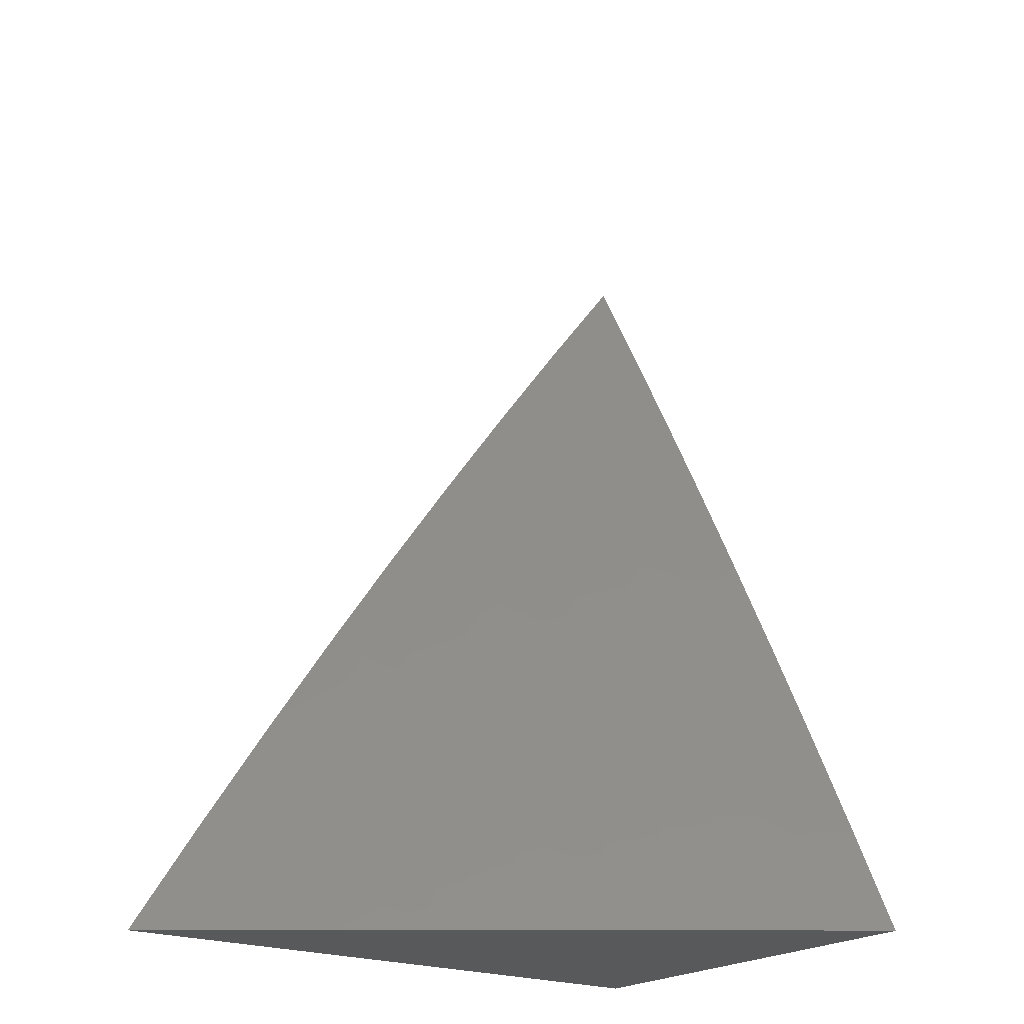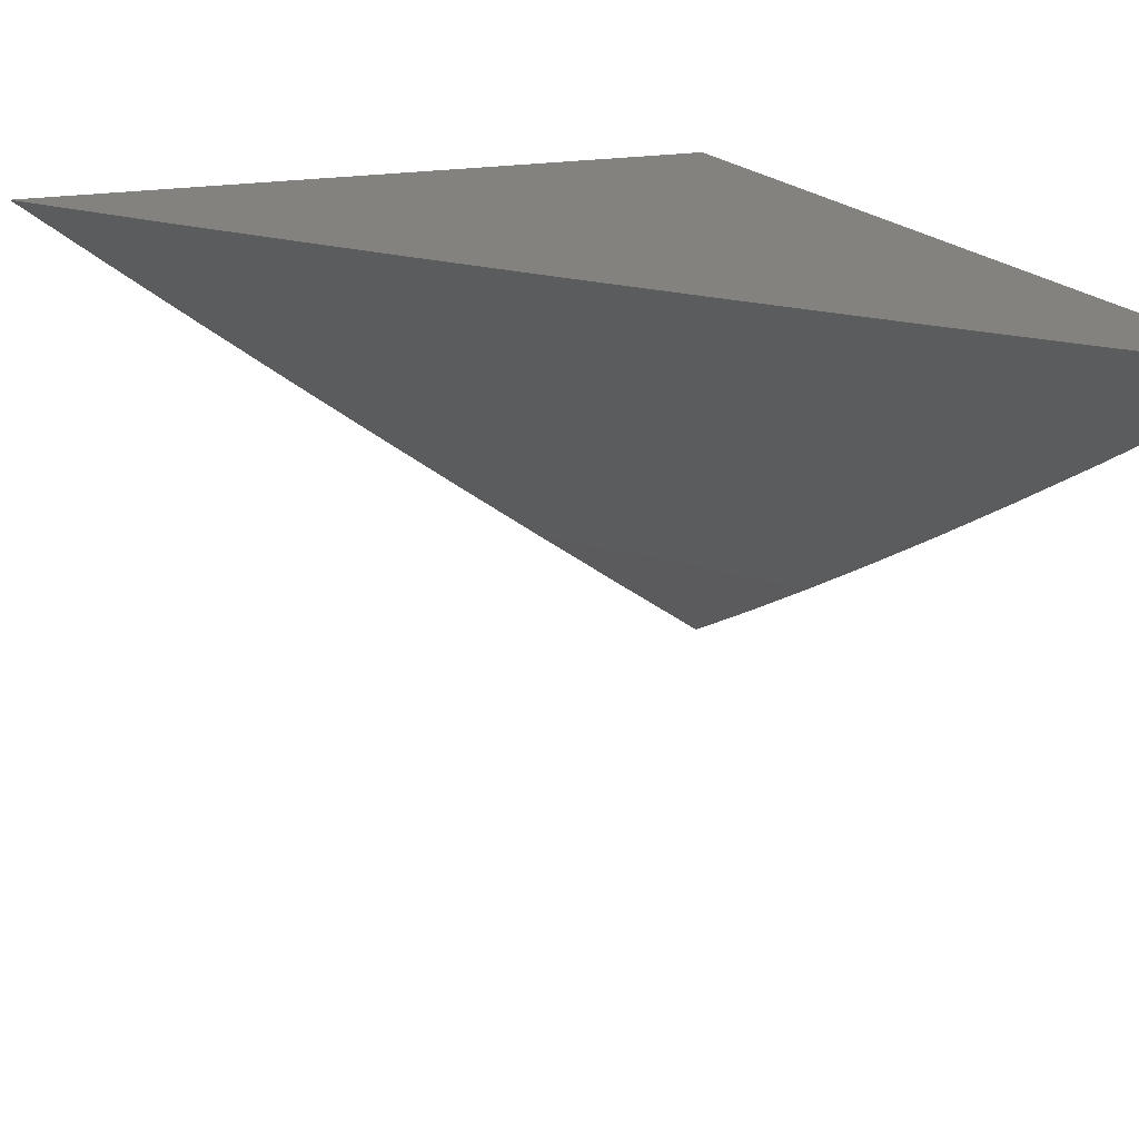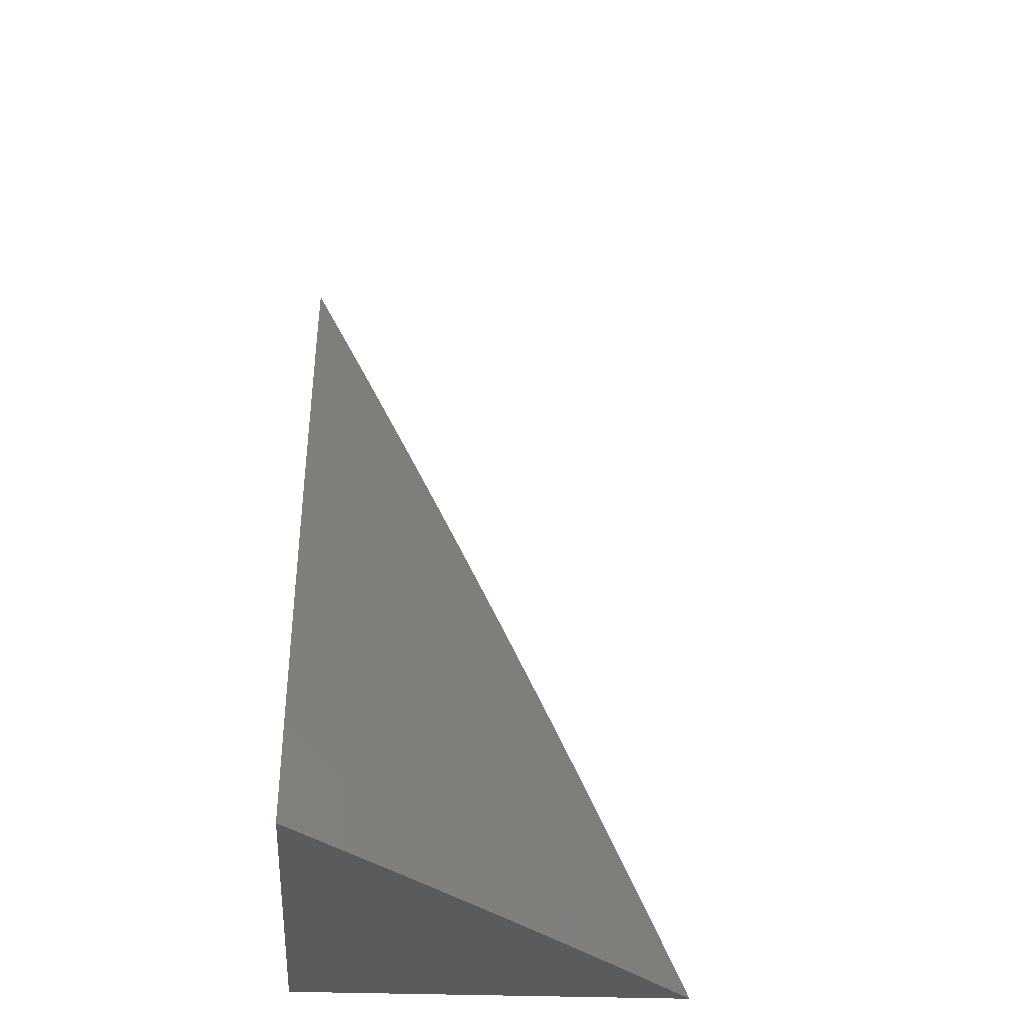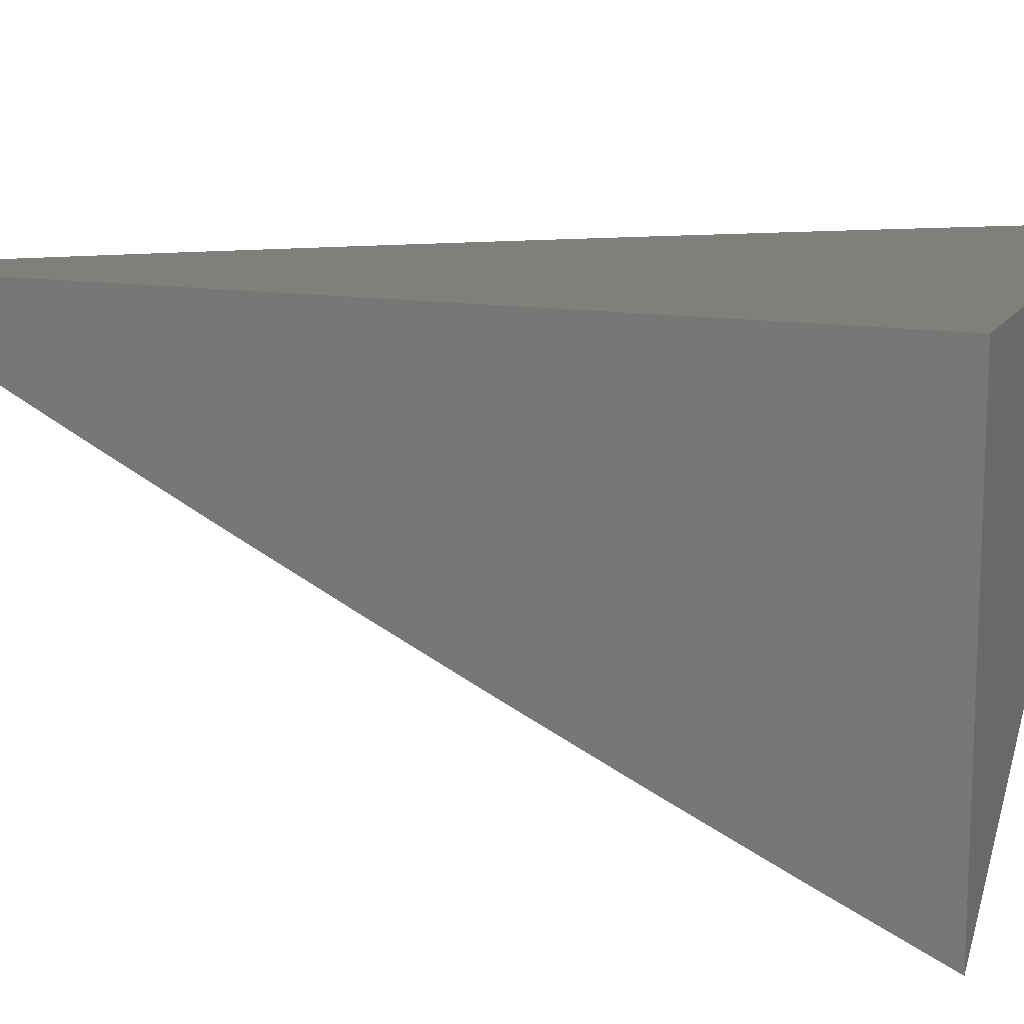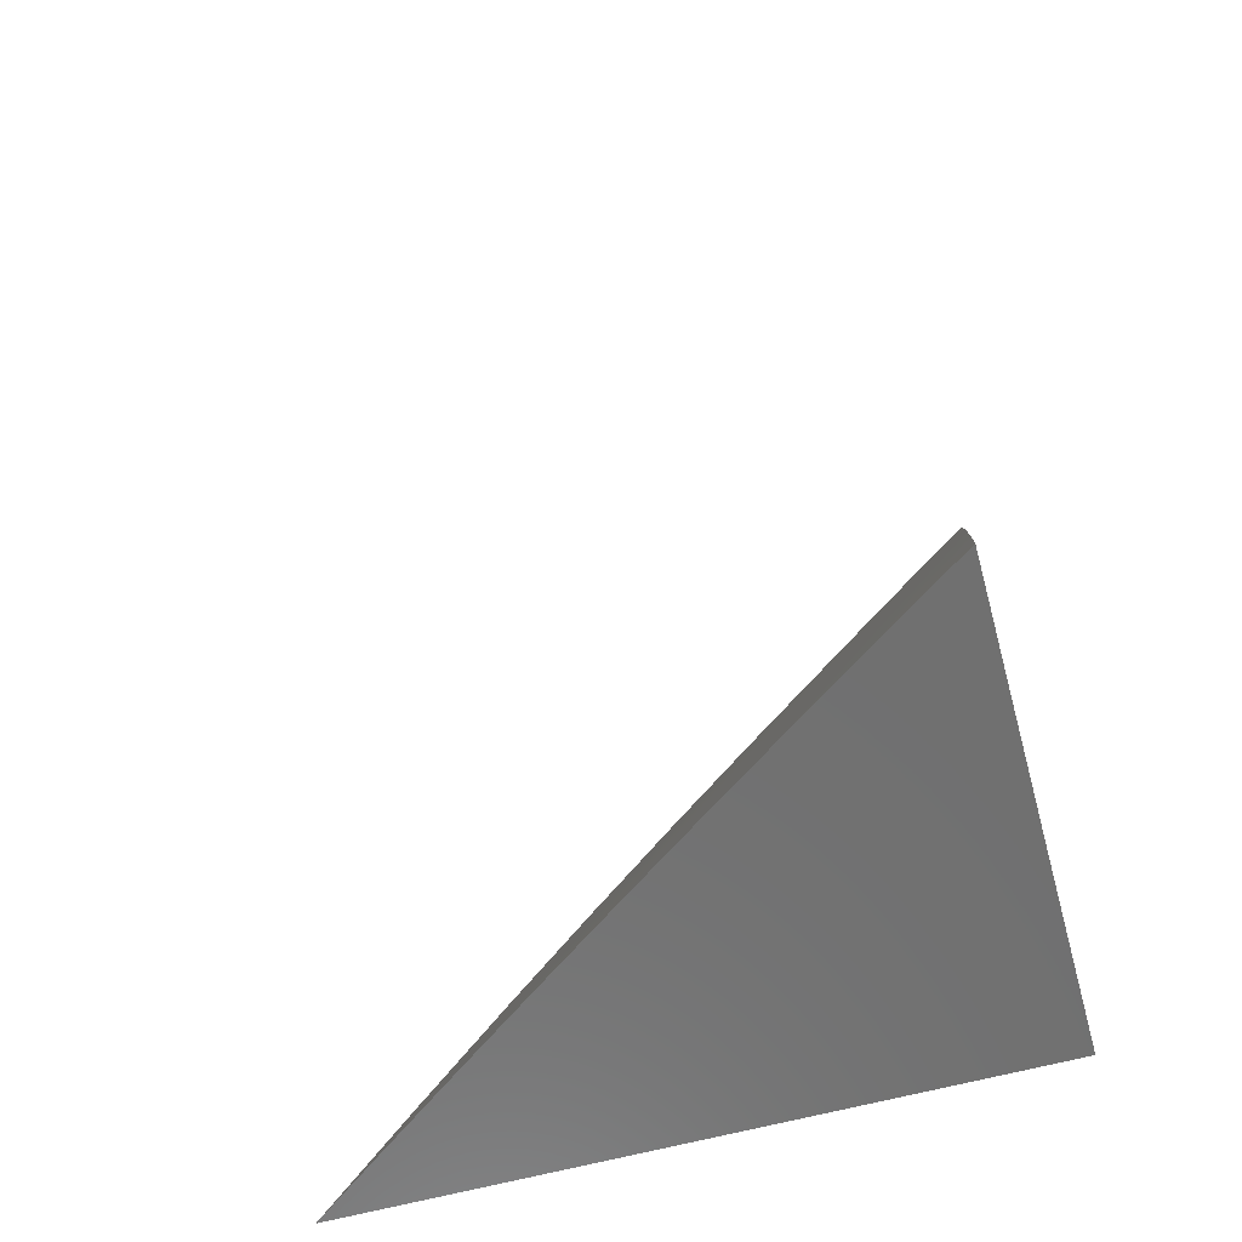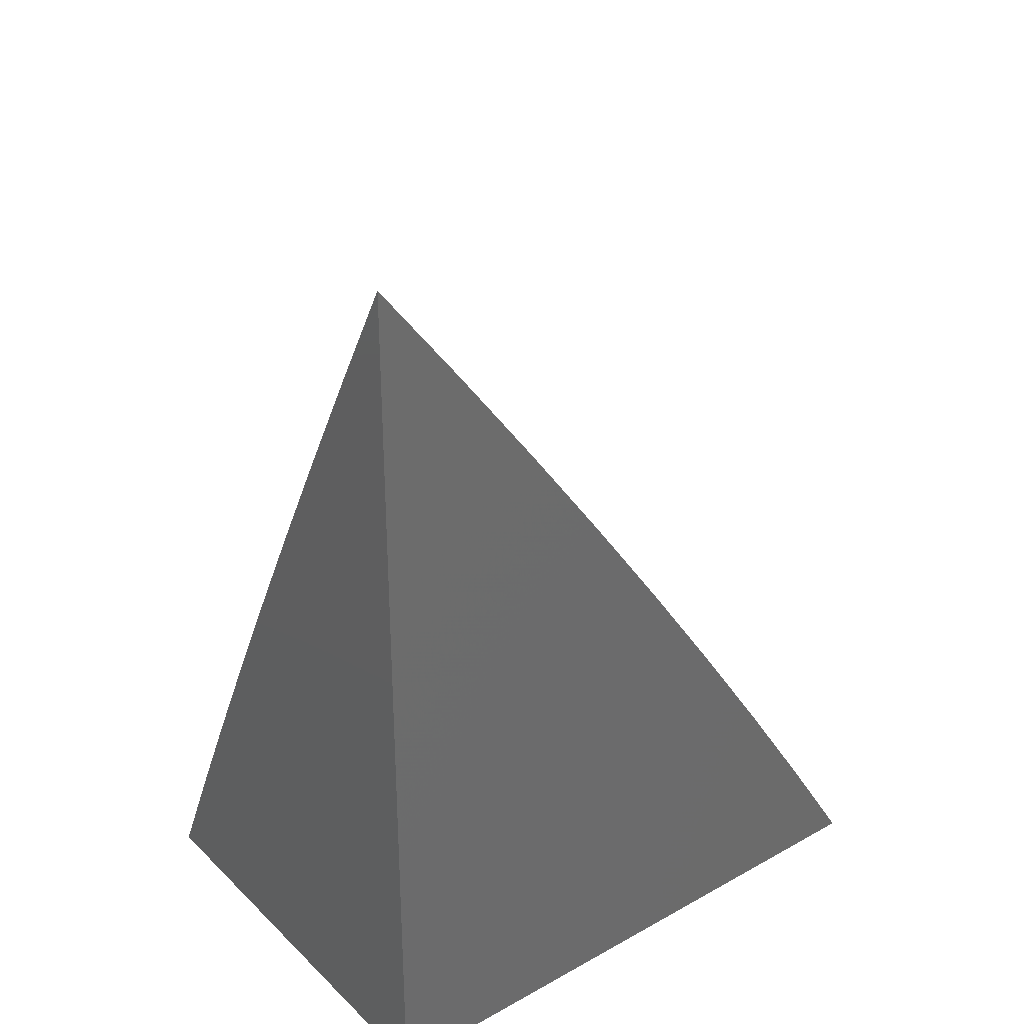
<metadata>
{"format":"stl","ext":"stl","renderer":"f3d","projection":"perspective","resolution":1024,"background":"white","views":[{"elev":-21.6,"azim":144.0,"up":"+Y"},{"elev":17.2,"azim":157.8,"up":"+Z"},{"elev":-25.7,"azim":85.6,"up":"+Y"},{"elev":13.1,"azim":-69.5,"up":"+Z"},{"elev":-62.0,"azim":-164.6,"up":"+Y"},{"elev":32.6,"azim":-37.6,"up":"+Y"}]}
</metadata>
<code>
# stl→obj: 87 verts, 170 faces
v 6 4.52 -9.039
v 6 4.593 -9
v 6.037 4.508 -9.019
v 6.054 4.521 -9
v 6.108 4.449 -9
v 6.091 4.436 -9.019
v 6.161 4.375 -9
v 6.143 4.363 -9.019
v 6.212 4.302 -9
v 6.195 4.289 -9.019
v 6.263 4.227 -9
v 6.246 4.215 -9.019
v 6.313 4.152 -9
v 6.296 4.14 -9.019
v 6.362 4.076 -9
v 6.345 4.065 -9.019
v 6.411 4 -9
v 6.36 4 -9.038
v 6.309 4 -9.076
v 6.309 4.042 -9.057
v 6.327 4.053 -9.038
v 6.278 4.128 -9.038
v 6.228 4.203 -9.038
v 6.178 4.277 -9.038
v 6.126 4.351 -9.038
v 6.074 4.423 -9.038
v 6.02 4.496 -9.038
v 6.258 4 -9.113
v 6.273 4.018 -9.094
v 6.291 4.03 -9.075
v 6.242 4.105 -9.075
v 6.26 4.117 -9.057
v 6.193 4.179 -9.075
v 6.21 4.191 -9.057
v 6.142 4.253 -9.075
v 6.16 4.265 -9.057
v 6.091 4.326 -9.075
v 6.109 4.338 -9.057
v 6.039 4.398 -9.075
v 6.056 4.411 -9.057
v 6.003 4.483 -9.057
v 6.255 4.007 -9.113
v 6.207 4 -9.15
v 6.188 4.069 -9.131
v 6.17 4.058 -9.15
v 6.122 4.131 -9.15
v 6.104 4.119 -9.168
v 6.054 4.191 -9.168
v 6.036 4.179 -9.187
v 6.004 4.263 -9.168
v 6 4.225 -9.19
v 6 4.299 -9.153
v 6.152 4.046 -9.168
v 6.156 4 -9.187
v 6.134 4.034 -9.187
v 6.116 4.022 -9.205
v 6.068 4.094 -9.205
v 6.05 4.082 -9.223
v 6.001 4.154 -9.223
v 6 4.15 -9.226
v 6.104 4 -9.224
v 6.098 4.01 -9.223
v 6.032 4.07 -9.241
v 6 4.075 -9.261
v 6.014 4.058 -9.26
v 6 4 -9.296
v 6.052 4 -9.26
v 6 4.373 -9.116
v 6.039 4.288 -9.131
v 6.021 4.276 -9.15
v 6.072 4.204 -9.15
v 6 4.447 -9.078
v 6.005 4.373 -9.113
v 6.056 4.301 -9.113
v 6.107 4.228 -9.113
v 6.09 4.216 -9.131
v 6.157 4.155 -9.113
v 6.139 4.143 -9.131
v 6.206 4.081 -9.113
v 6.022 4.385 -9.094
v 6.074 4.313 -9.094
v 6.125 4.24 -9.094
v 6.175 4.167 -9.094
v 6.224 4.093 -9.094
v 6.019 4.166 -9.205
v 6.086 4.107 -9.187
v 6 4 -9
f 1 2 3
f 3 2 4
f 3 4 5
f 3 5 6
f 6 5 7
f 6 7 8
f 8 7 9
f 8 9 10
f 10 9 11
f 10 11 12
f 12 11 13
f 12 13 14
f 14 13 15
f 14 15 16
f 16 15 17
f 16 17 18
f 19 20 18
f 18 20 21
f 18 21 16
f 16 21 22
f 16 22 14
f 14 22 23
f 14 23 12
f 12 23 24
f 12 24 10
f 10 24 25
f 10 25 8
f 8 25 26
f 8 26 6
f 6 26 27
f 6 27 3
f 3 27 1
f 28 29 19
f 19 29 30
f 19 30 20
f 20 30 31
f 20 31 32
f 32 31 33
f 32 33 34
f 34 33 35
f 34 35 36
f 36 35 37
f 36 37 38
f 38 37 39
f 38 39 40
f 40 39 41
f 40 41 26
f 26 41 27
f 29 28 42
f 42 28 43
f 42 43 44
f 44 43 45
f 44 45 46
f 46 45 47
f 46 47 48
f 48 47 49
f 48 49 50
f 50 49 51
f 50 51 52
f 45 43 53
f 53 43 54
f 53 54 55
f 55 54 56
f 55 56 57
f 57 56 58
f 57 58 59
f 59 58 60
f 59 60 51
f 54 61 56
f 56 61 62
f 56 62 58
f 58 62 63
f 58 63 60
f 60 63 64
f 64 63 65
f 64 65 66
f 66 65 67
f 67 65 63
f 67 63 62
f 61 67 62
f 68 69 52
f 52 69 70
f 52 70 50
f 50 70 71
f 50 71 48
f 48 71 46
f 72 73 68
f 68 73 74
f 68 74 69
f 69 74 75
f 69 75 76
f 76 75 77
f 76 77 78
f 78 77 79
f 78 79 44
f 44 79 42
f 1 41 72
f 72 41 39
f 72 39 80
f 80 39 37
f 80 37 81
f 81 37 35
f 81 35 82
f 82 35 33
f 82 33 83
f 83 33 31
f 83 31 84
f 84 31 30
f 84 30 29
f 41 1 27
f 38 40 25
f 25 40 26
f 73 72 80
f 74 73 81
f 81 73 80
f 36 38 24
f 24 38 25
f 75 74 82
f 82 74 81
f 71 70 76
f 76 70 69
f 34 36 23
f 23 36 24
f 77 75 83
f 83 75 82
f 46 71 78
f 78 71 76
f 59 51 85
f 85 51 49
f 85 49 86
f 86 49 47
f 86 47 53
f 53 47 45
f 57 59 85
f 57 85 86
f 32 34 22
f 22 34 23
f 79 77 84
f 84 77 83
f 44 46 78
f 55 57 86
f 55 86 53
f 20 32 21
f 21 32 22
f 42 79 29
f 29 79 84
f 66 67 87
f 87 67 61
f 87 61 54
f 54 43 87
f 87 43 28
f 87 28 19
f 19 18 87
f 87 18 17
f 17 15 87
f 87 15 13
f 87 13 11
f 11 9 87
f 87 9 7
f 87 7 5
f 5 4 87
f 87 4 2
f 2 1 87
f 87 1 72
f 87 72 68
f 68 52 87
f 87 52 51
f 87 51 60
f 60 64 87
f 87 64 66

</code>
